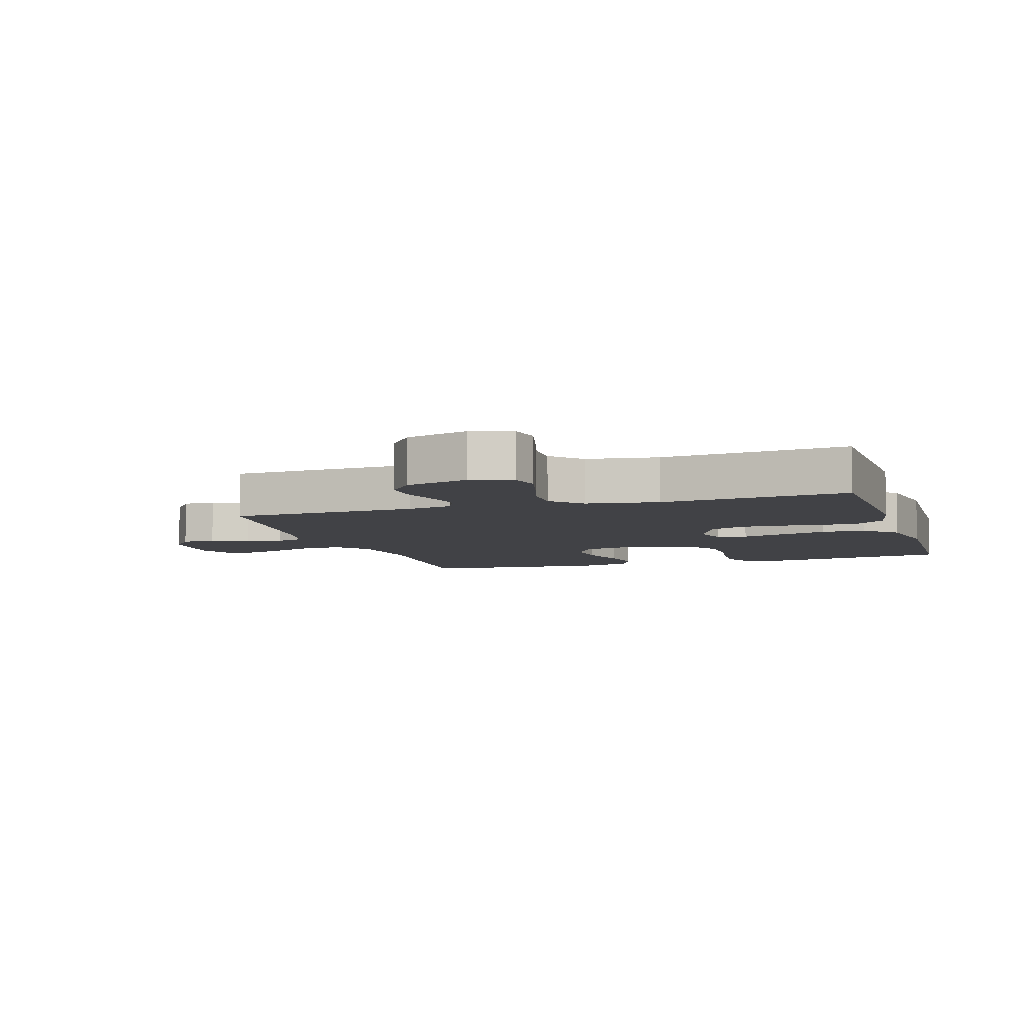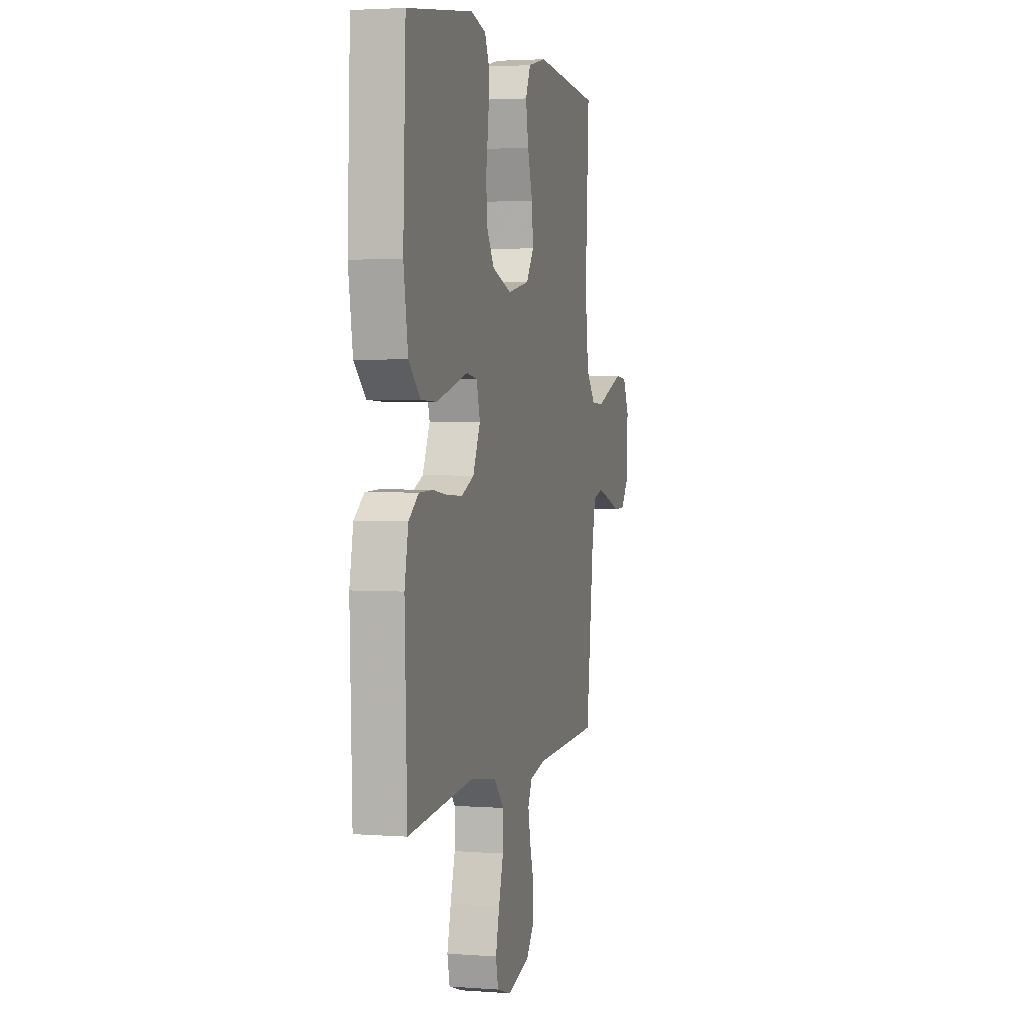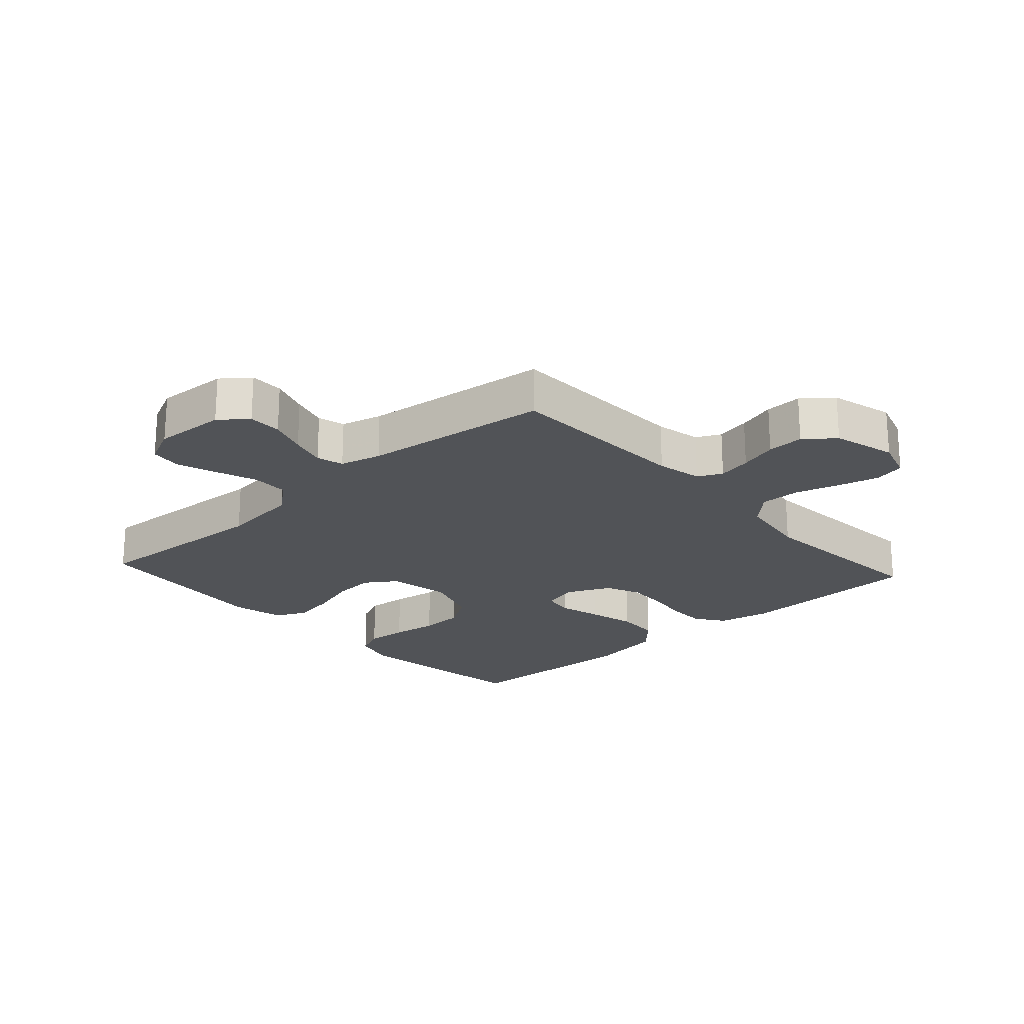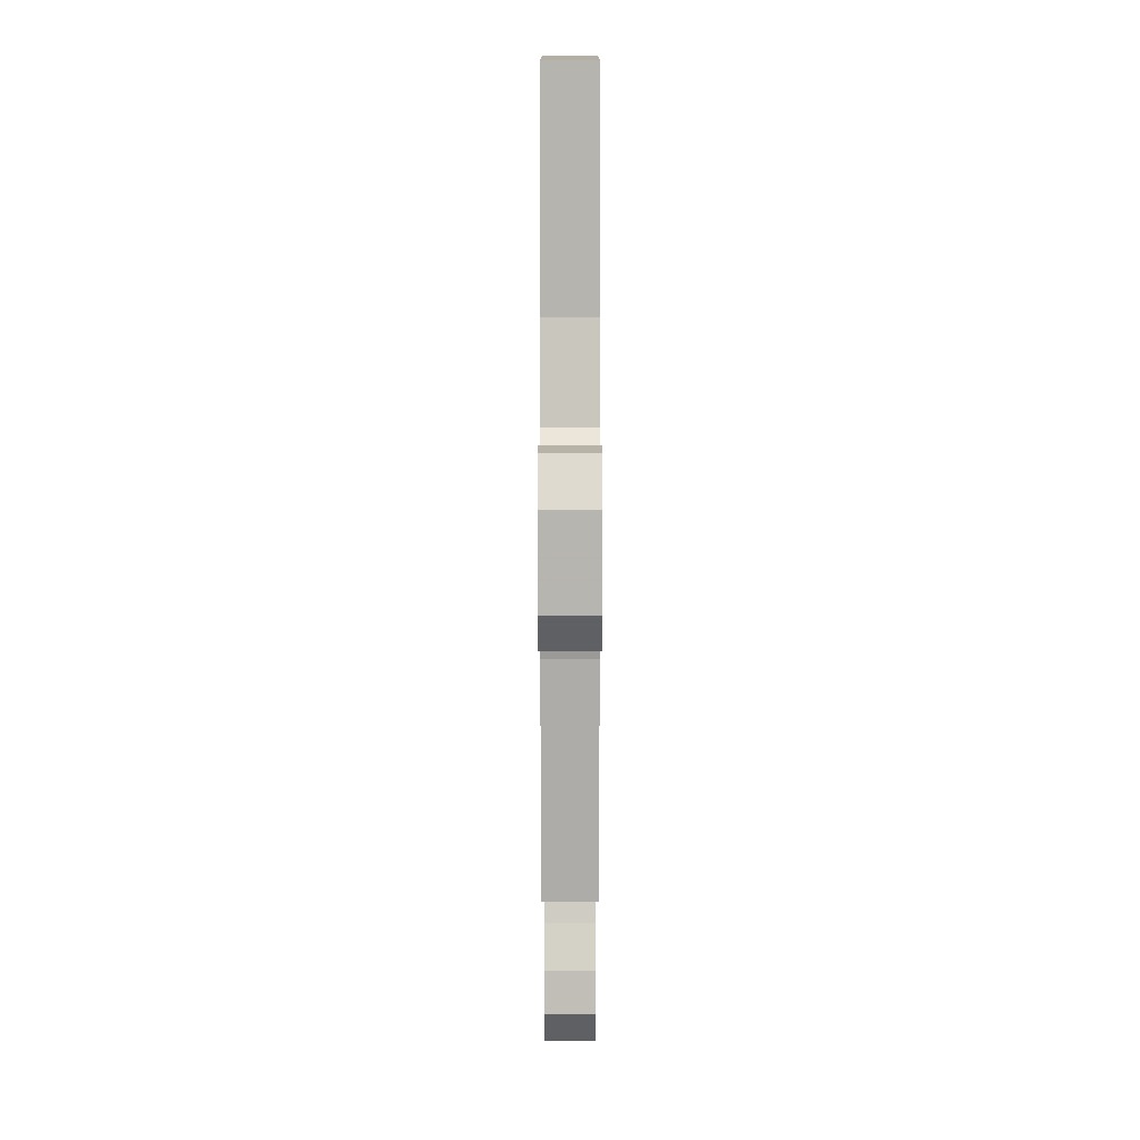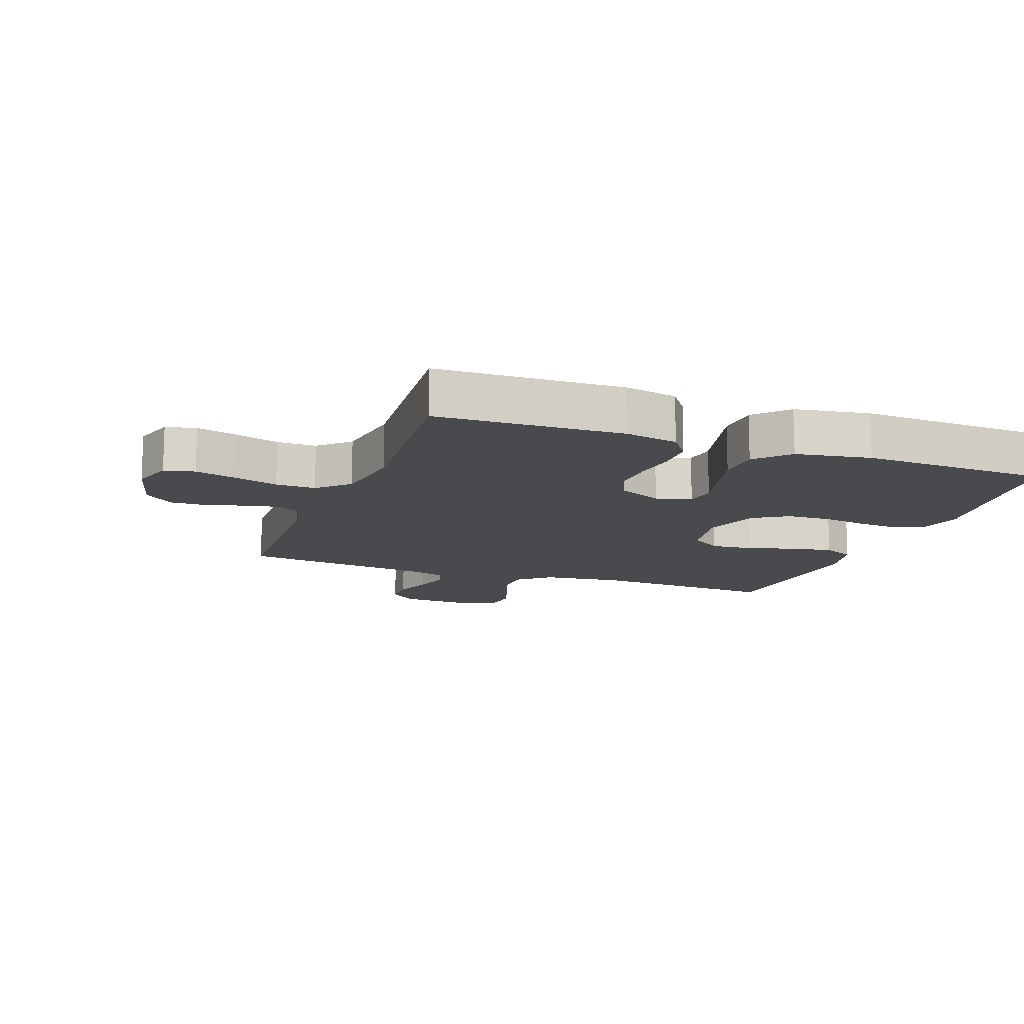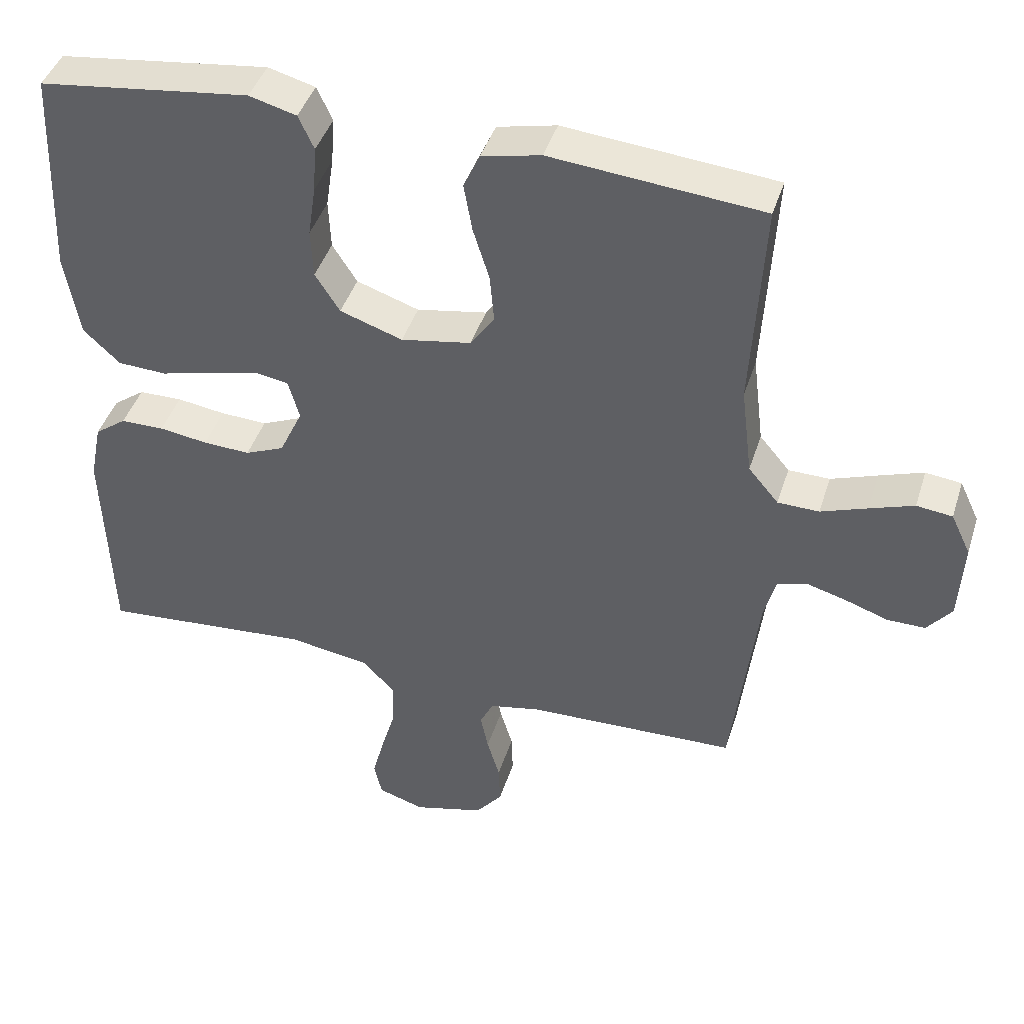
<metadata>
{"format":"obj","ext":"obj","renderer":"f3d","projection":"perspective","resolution":1024,"background":"white","views":[{"elev":-6.7,"azim":-162.3,"up":"+Y"},{"elev":2.9,"azim":-75.6,"up":"+Z"},{"elev":-21.7,"azim":132.2,"up":"+Y"},{"elev":6.2,"azim":90.0,"up":"+Z"},{"elev":-13.3,"azim":-110.2,"up":"+Y"},{"elev":42.9,"azim":17.1,"up":"+Z"}]}
</metadata>
<code>
v -0.5 0.07 -0.5
v -0.51 0.07 -0.2
v -0.493 0.07 -0.116
v -0.448 0.07 -0.083
v -0.386 0.07 -0.082
v -0.317 0.07 -0.092
v -0.25 0.07 -0.095
v -0.194 0.07 -0.071
v -0.161 0.07 0
v -0.177 0.07 0.057
v -0.225 0.07 0.065
v -0.294 0.07 0.047
v -0.37 0.07 0.028
v -0.44 0.07 0.031
v -0.492 0.07 0.08
v -0.512 0.07 0.2
v -0.5 0.07 0.5
v -0.2 0.07 0.539
v -0.133 0.07 0.521
v -0.111 0.07 0.473
v -0.116 0.07 0.407
v -0.127 0.07 0.334
v -0.124 0.07 0.264
v -0.089 0.07 0.209
v 0 0.07 0.179
v 0.1 0.07 0.197
v 0.134 0.07 0.247
v 0.128 0.07 0.315
v 0.105 0.07 0.389
v 0.093 0.07 0.458
v 0.116 0.07 0.508
v 0.2 0.07 0.527
v 0.5 0.07 0.5
v 0.483 0.07 0.2
v 0.499 0.07 0.071
v 0.542 0.07 0.02
v 0.601 0.07 0.019
v 0.667 0.07 0.043
v 0.73 0.07 0.065
v 0.781 0.07 0.059
v 0.809 0.07 0
v 0.803 0.07 -0.115
v 0.768 0.07 -0.159
v 0.714 0.07 -0.159
v 0.653 0.07 -0.138
v 0.596 0.07 -0.122
v 0.553 0.07 -0.134
v 0.536 0.07 -0.2
v 0.5 0.07 -0.5
v 0.2 0.07 -0.51
v 0.127 0.07 -0.525
v 0.108 0.07 -0.564
v 0.119 0.07 -0.618
v 0.137 0.07 -0.679
v 0.139 0.07 -0.738
v 0.101 0.07 -0.785
v 0 0.07 -0.812
v -0.066 0.07 -0.791
v -0.077 0.07 -0.742
v -0.06 0.07 -0.676
v -0.039 0.07 -0.605
v -0.038 0.07 -0.541
v -0.084 0.07 -0.493
v -0.2 0.07 -0.475
v -0.5 0 -0.5
v -0.51 0 -0.2
v -0.493 0 -0.116
v -0.448 0 -0.083
v -0.386 0 -0.082
v -0.317 0 -0.092
v -0.25 0 -0.095
v -0.194 0 -0.071
v -0.161 0 0
v -0.177 0 0.057
v -0.225 0 0.065
v -0.294 0 0.047
v -0.37 0 0.028
v -0.44 0 0.031
v -0.492 0 0.08
v -0.512 0 0.2
v -0.5 0 0.5
v -0.2 0 0.539
v -0.133 0 0.521
v -0.111 0 0.473
v -0.116 0 0.407
v -0.127 0 0.334
v -0.124 0 0.264
v -0.089 0 0.209
v 0 0 0.179
v 0.1 0 0.197
v 0.134 0 0.247
v 0.128 0 0.315
v 0.105 0 0.389
v 0.093 0 0.458
v 0.116 0 0.508
v 0.2 0 0.527
v 0.5 0 0.5
v 0.483 0 0.2
v 0.499 0 0.071
v 0.542 0 0.02
v 0.601 0 0.019
v 0.667 0 0.043
v 0.73 0 0.065
v 0.781 0 0.059
v 0.809 0 0
v 0.803 0 -0.115
v 0.768 0 -0.159
v 0.714 0 -0.159
v 0.653 0 -0.138
v 0.596 0 -0.122
v 0.553 0 -0.134
v 0.536 0 -0.2
v 0.5 0 -0.5
v 0.2 0 -0.51
v 0.127 0 -0.525
v 0.108 0 -0.564
v 0.119 0 -0.618
v 0.137 0 -0.679
v 0.139 0 -0.738
v 0.101 0 -0.785
v 0 0 -0.812
v -0.066 0 -0.791
v -0.077 0 -0.742
v -0.06 0 -0.676
v -0.039 0 -0.605
v -0.038 0 -0.541
v -0.084 0 -0.493
v -0.2 0 -0.475
f 58 59 60 61
f 56 57 58 61
f 56 61 62
f 53 54 55 56
f 52 53 56 62
f 51 52 62 63
f 48 49 50
f 47 48 50 51
f 42 43 44 45
f 42 45 46
f 41 42 46
f 40 41 46 47
f 37 38 39 40
f 31 32 33 34
f 31 34 35
f 28 29 30 31
f 27 28 31 35
f 26 27 35 36
f 19 20 21 22
f 17 18 19 22
f 17 22 23
f 16 17 23 24
f 11 12 13 14
f 11 14 15 16
f 3 4 5 6
f 3 6 7
f 64 1 2 3
f 64 3 7
f 47 51 63 64
f 37 40 47 64
f 36 37 64 7
f 25 26 36
f 11 16 24 25
f 10 11 25 36
f 9 10 36
f 8 9 36
f 7 8 36
f 125 124 123 122
f 125 122 121 120
f 126 125 120
f 120 119 118 117
f 126 120 117 116
f 127 126 116 115
f 114 113 112
f 115 114 112 111
f 109 108 107 106
f 110 109 106
f 110 106 105
f 111 110 105 104
f 104 103 102 101
f 98 97 96 95
f 99 98 95
f 95 94 93 92
f 99 95 92 91
f 100 99 91 90
f 86 85 84 83
f 86 83 82 81
f 87 86 81
f 88 87 81 80
f 78 77 76 75
f 80 79 78 75
f 70 69 68 67
f 71 70 67
f 67 66 65 128
f 71 67 128
f 128 127 115 111
f 128 111 104 101
f 71 128 101 100
f 100 90 89
f 89 88 80 75
f 100 89 75 74
f 100 74 73
f 100 73 72
f 100 72 71
f 1 65 66 2
f 2 66 67 3
f 3 67 68 4
f 4 68 69 5
f 5 69 70 6
f 6 70 71 7
f 7 71 72 8
f 8 72 73 9
f 9 73 74 10
f 10 74 75 11
f 11 75 76 12
f 12 76 77 13
f 13 77 78 14
f 14 78 79 15
f 15 79 80 16
f 16 80 81 17
f 17 81 82 18
f 18 82 83 19
f 19 83 84 20
f 20 84 85 21
f 21 85 86 22
f 22 86 87 23
f 23 87 88 24
f 24 88 89 25
f 25 89 90 26
f 26 90 91 27
f 27 91 92 28
f 28 92 93 29
f 29 93 94 30
f 30 94 95 31
f 31 95 96 32
f 32 96 97 33
f 33 97 98 34
f 34 98 99 35
f 35 99 100 36
f 36 100 101 37
f 37 101 102 38
f 38 102 103 39
f 39 103 104 40
f 40 104 105 41
f 41 105 106 42
f 42 106 107 43
f 43 107 108 44
f 44 108 109 45
f 45 109 110 46
f 46 110 111 47
f 47 111 112 48
f 48 112 113 49
f 49 113 114 50
f 50 114 115 51
f 51 115 116 52
f 52 116 117 53
f 53 117 118 54
f 54 118 119 55
f 55 119 120 56
f 56 120 121 57
f 57 121 122 58
f 58 122 123 59
f 59 123 124 60
f 60 124 125 61
f 61 125 126 62
f 62 126 127 63
f 63 127 128 64
f 64 128 65 1

</code>
